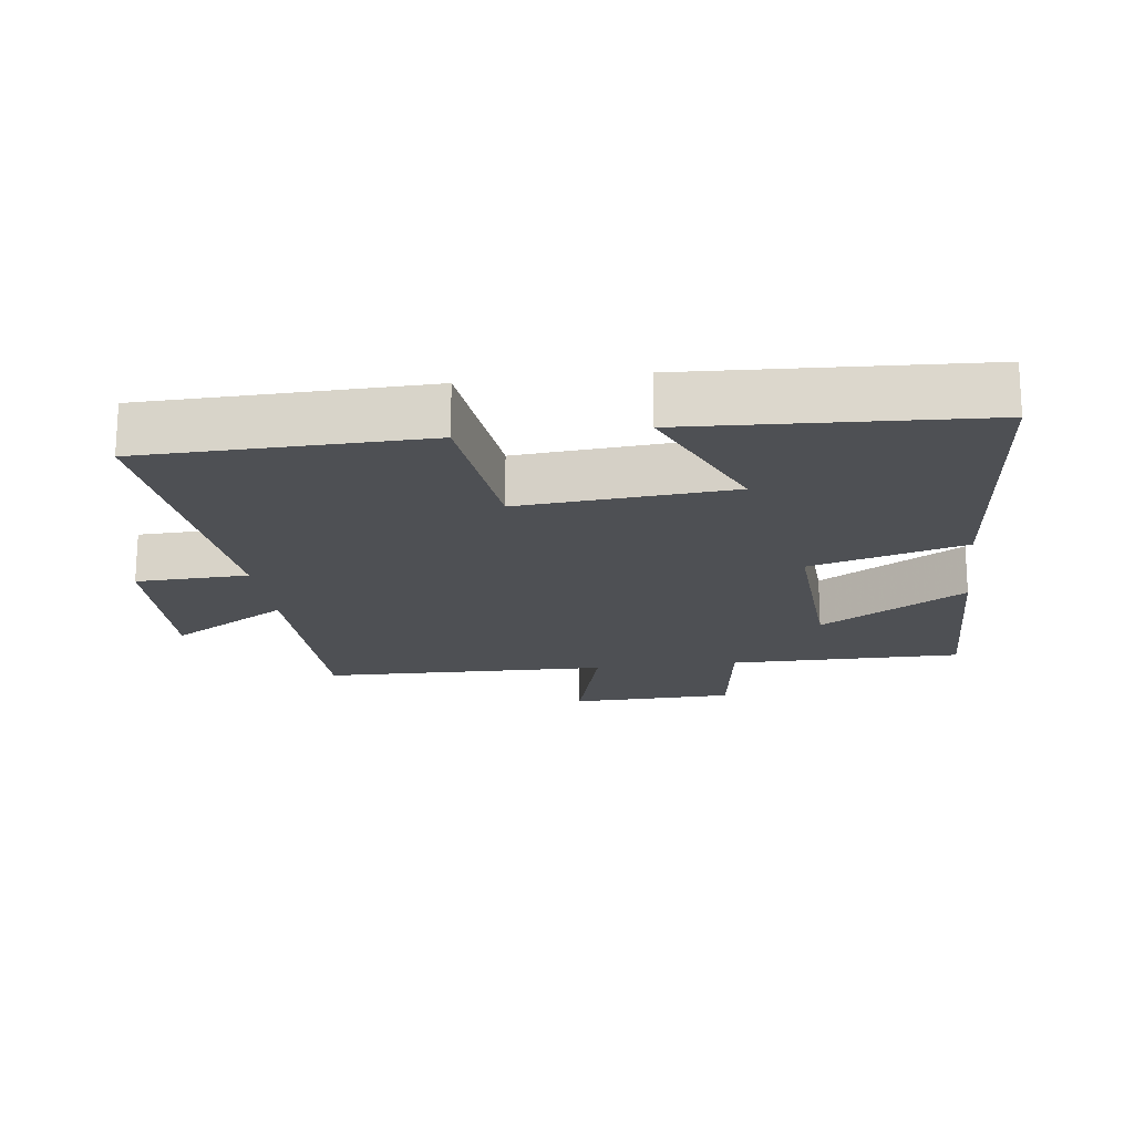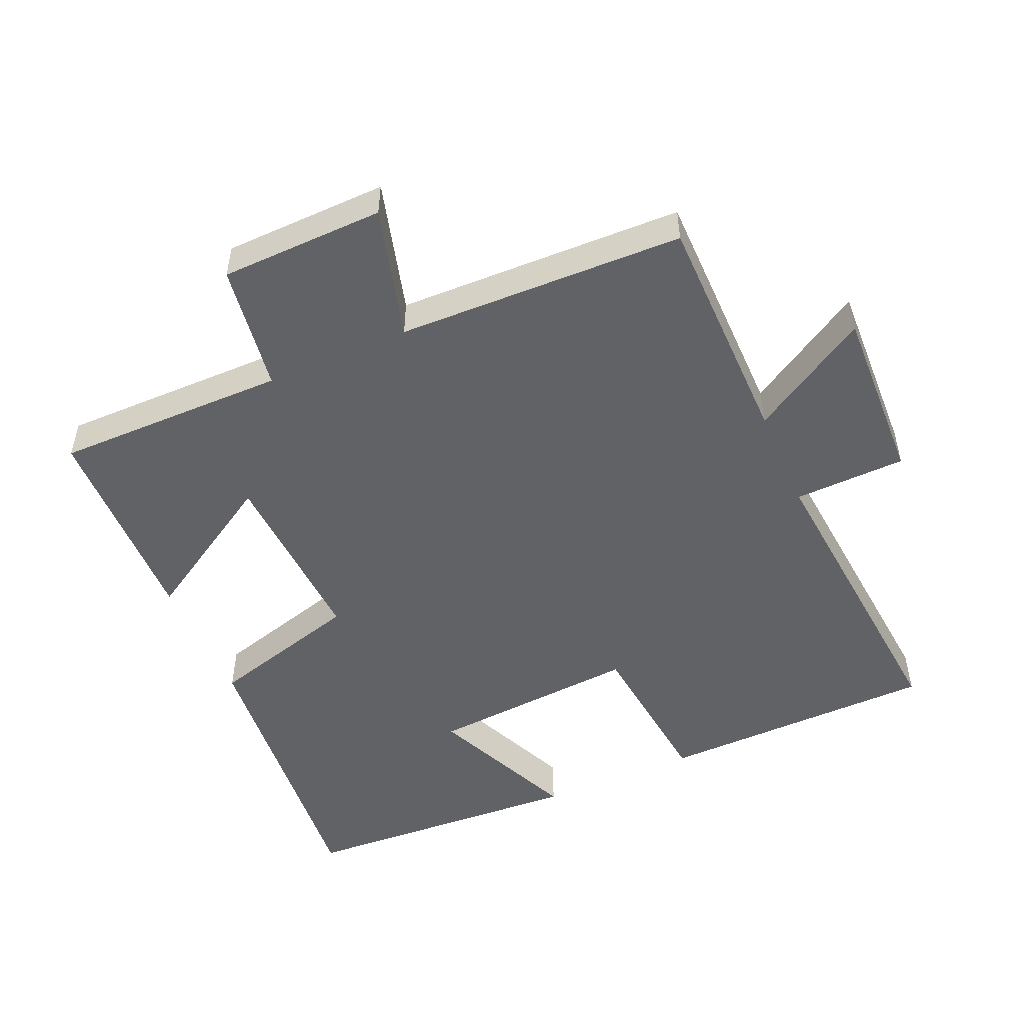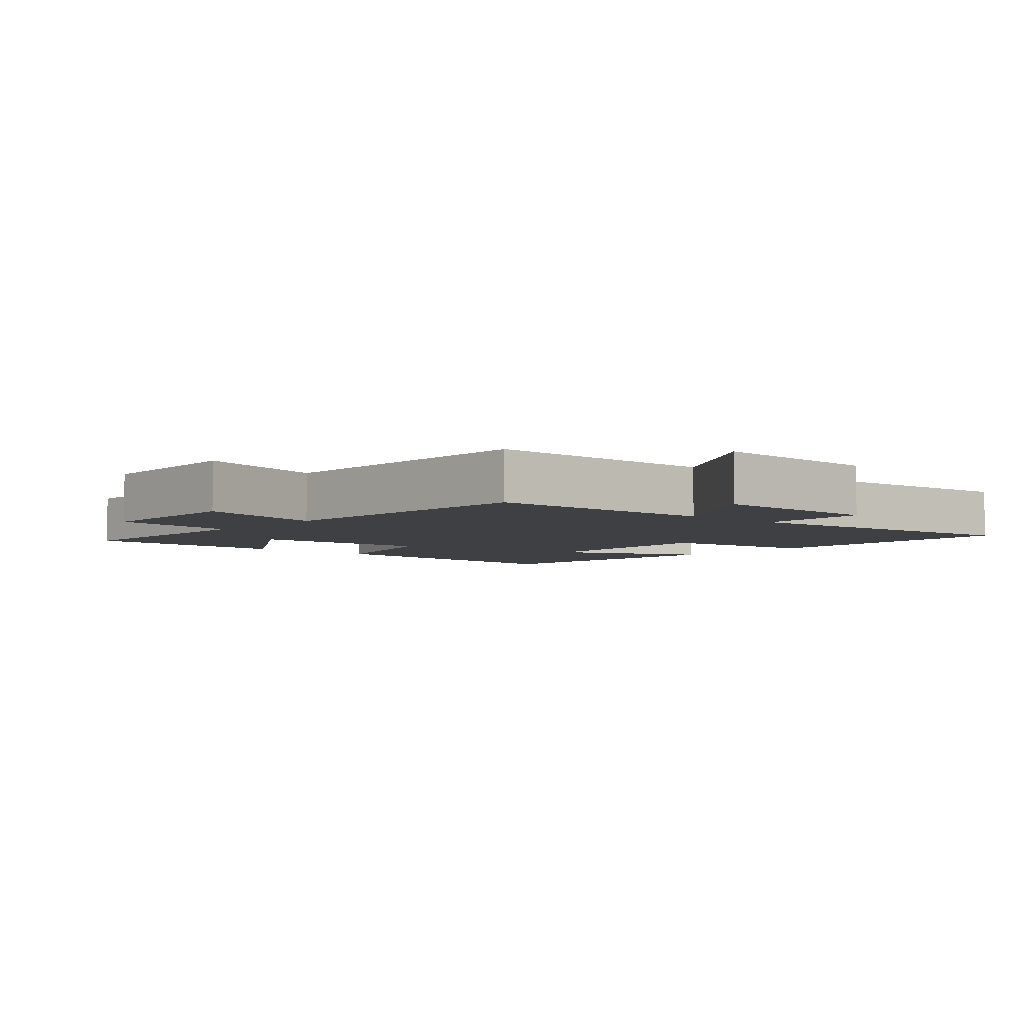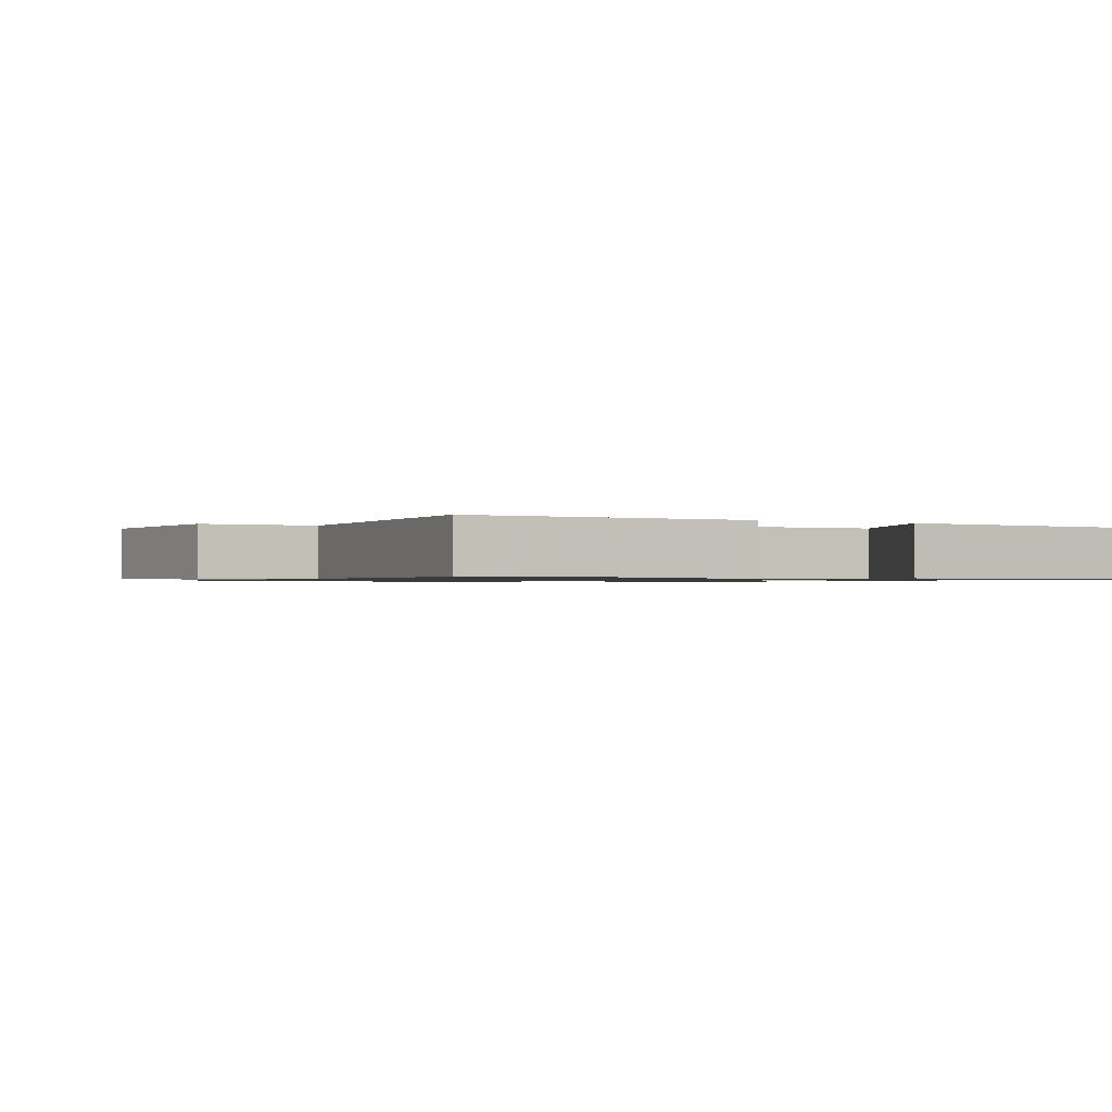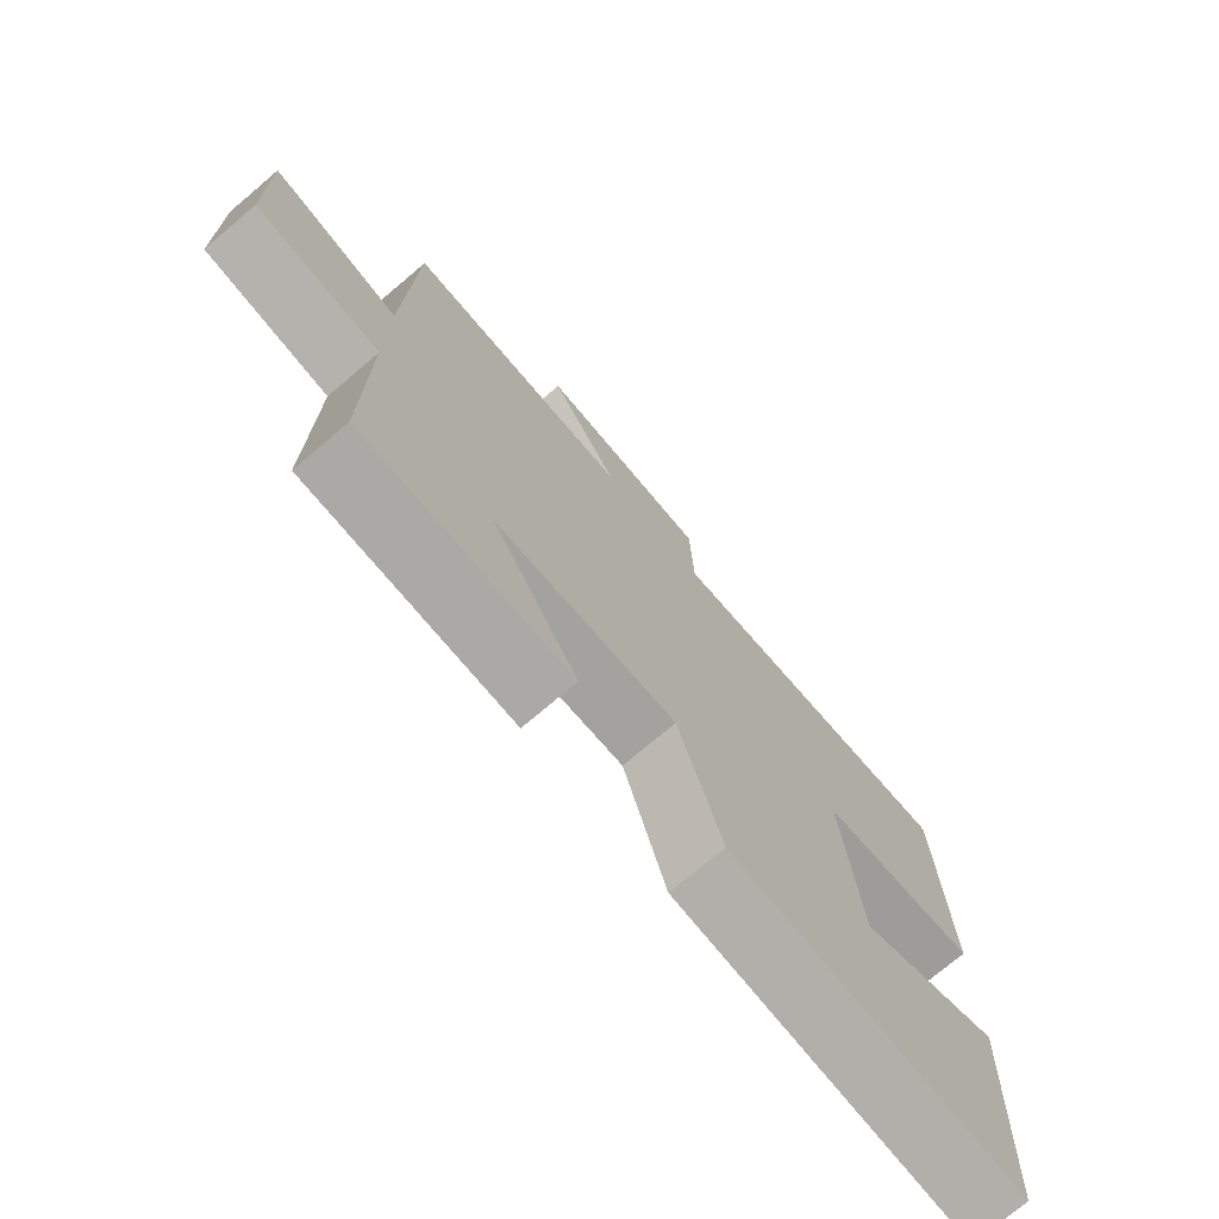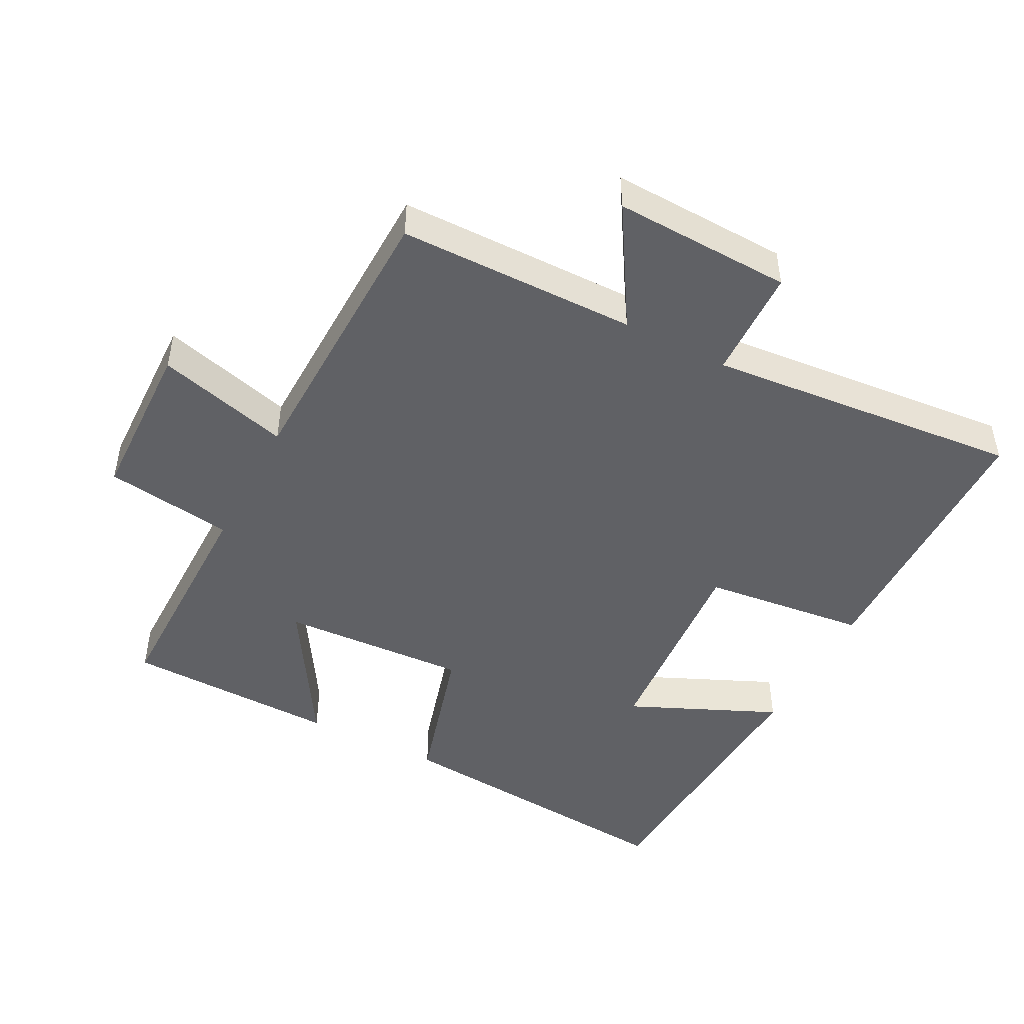
<metadata>
{"format":"obj","ext":"obj","renderer":"f3d","projection":"perspective","resolution":1024,"background":"white","views":[{"elev":-18.6,"azim":97.5,"up":"+Y"},{"elev":-50.5,"azim":-66.4,"up":"+Y"},{"elev":-4.7,"azim":-41.3,"up":"+Y"},{"elev":-0.9,"azim":60.1,"up":"+Y"},{"elev":-74.6,"azim":-49.7,"up":"+Z"},{"elev":-47.1,"azim":-27.4,"up":"+Y"}]}
</metadata>
<code>
v -0.501 0.07 -0.492
v -0.5 0.07 -0.147
v -0.691 0.07 -0.119
v -0.697 0.07 0.125
v -0.5 0.07 0.071
v -0.489 0.07 0.497
v -0.136 0.07 0.5
v -0.243 0.07 0.676
v 0.021 0.07 0.666
v 0.026 0.07 0.5
v 0.492 0.07 0.542
v 0.5 0.07 0.128
v 0.256 0.07 0.101
v 0.28 0.07 -0.211
v 0.5 0.07 -0.114
v 0.476 0.07 -0.541
v 0.028 0.07 -0.5
v -0.037 0.07 -0.272
v -0.315 0.07 -0.286
v -0.184 0.07 -0.5
v -0.501 0 -0.492
v -0.5 0 -0.147
v -0.691 0 -0.119
v -0.697 0 0.125
v -0.5 0 0.071
v -0.489 0 0.497
v -0.136 0 0.5
v -0.243 0 0.676
v 0.021 0 0.666
v 0.026 0 0.5
v 0.492 0 0.542
v 0.5 0 0.128
v 0.256 0 0.101
v 0.28 0 -0.211
v 0.5 0 -0.114
v 0.476 0 -0.541
v 0.028 0 -0.5
v -0.037 0 -0.272
v -0.315 0 -0.286
v -0.184 0 -0.5
f 19 20 1 2
f 18 19 2
f 16 17 18
f 14 15 16
f 14 16 18
f 13 14 18 2
f 10 11 12 13
f 7 8 9 10
f 5 6 7 10
f 5 10 13 2
f 2 3 4 5
f 22 21 40 39
f 22 39 38
f 38 37 36
f 36 35 34
f 38 36 34
f 22 38 34 33
f 33 32 31 30
f 30 29 28 27
f 30 27 26 25
f 22 33 30 25
f 25 24 23 22
f 1 21 22 2
f 2 22 23 3
f 3 23 24 4
f 4 24 25 5
f 5 25 26 6
f 6 26 27 7
f 7 27 28 8
f 8 28 29 9
f 9 29 30 10
f 10 30 31 11
f 11 31 32 12
f 12 32 33 13
f 13 33 34 14
f 14 34 35 15
f 15 35 36 16
f 16 36 37 17
f 17 37 38 18
f 18 38 39 19
f 19 39 40 20
f 20 40 21 1

</code>
